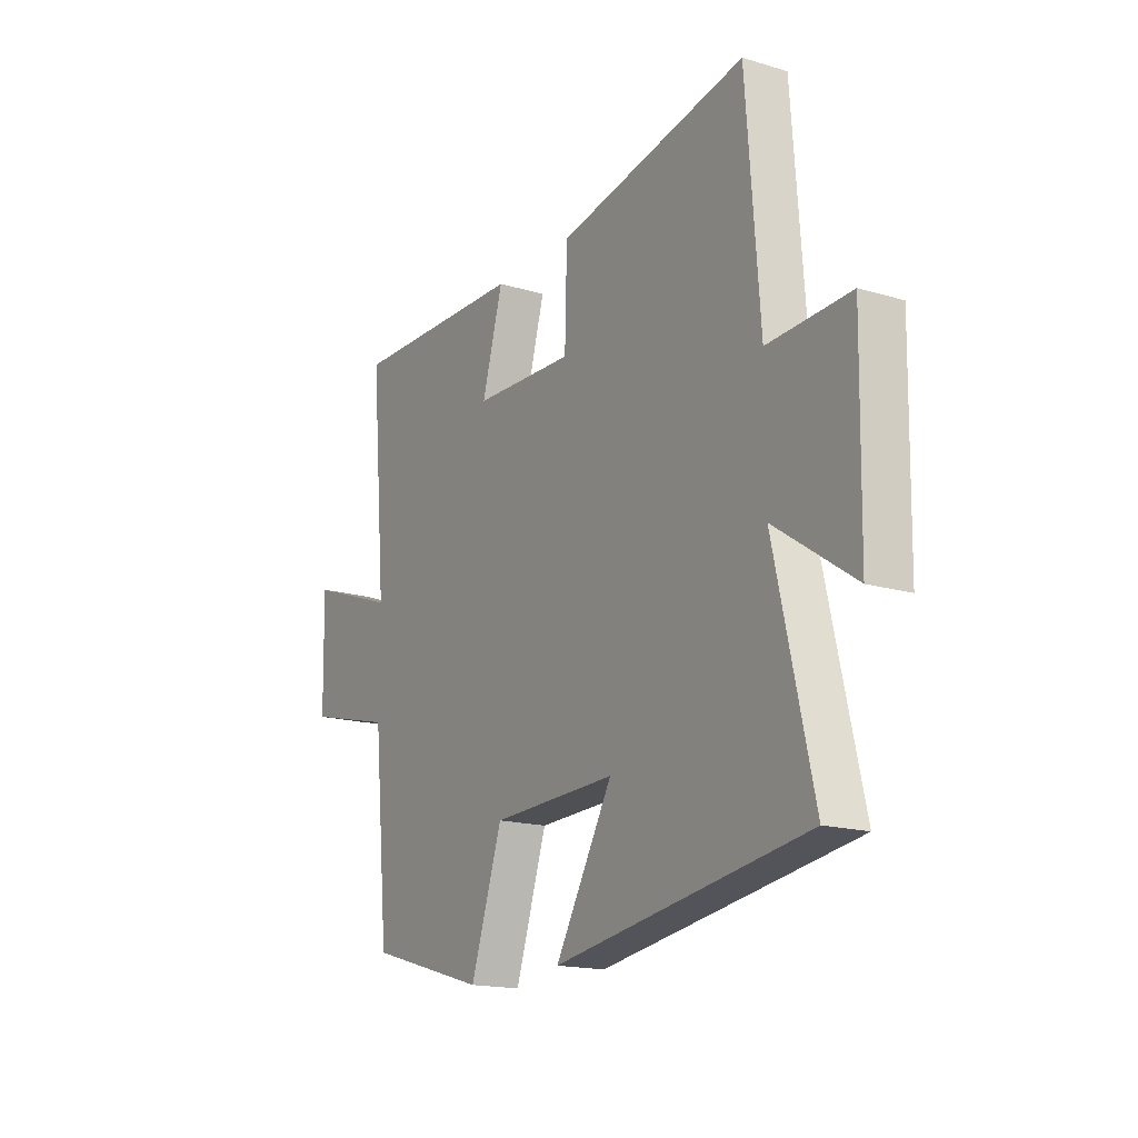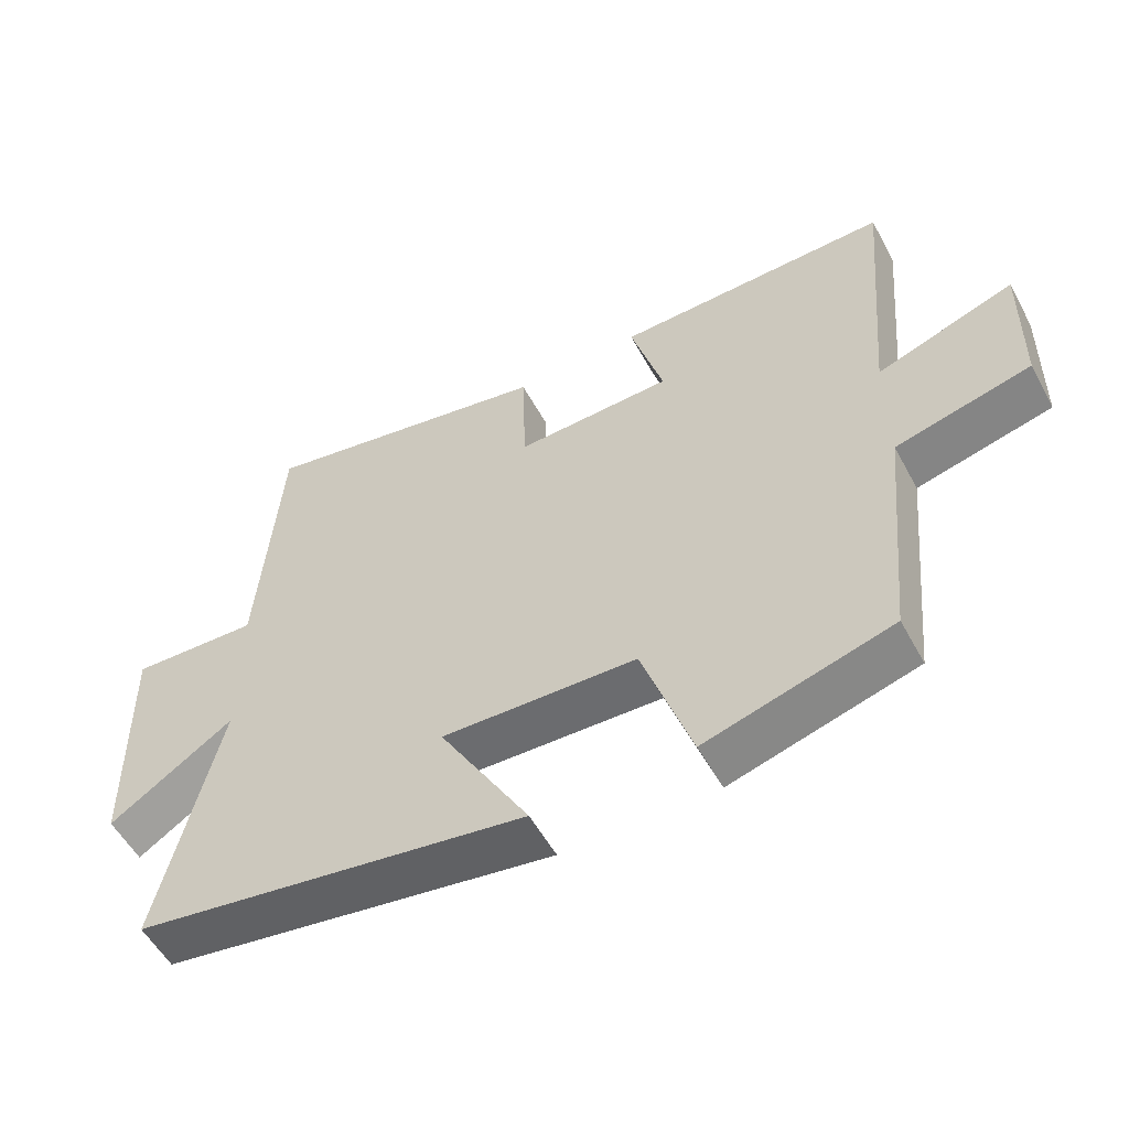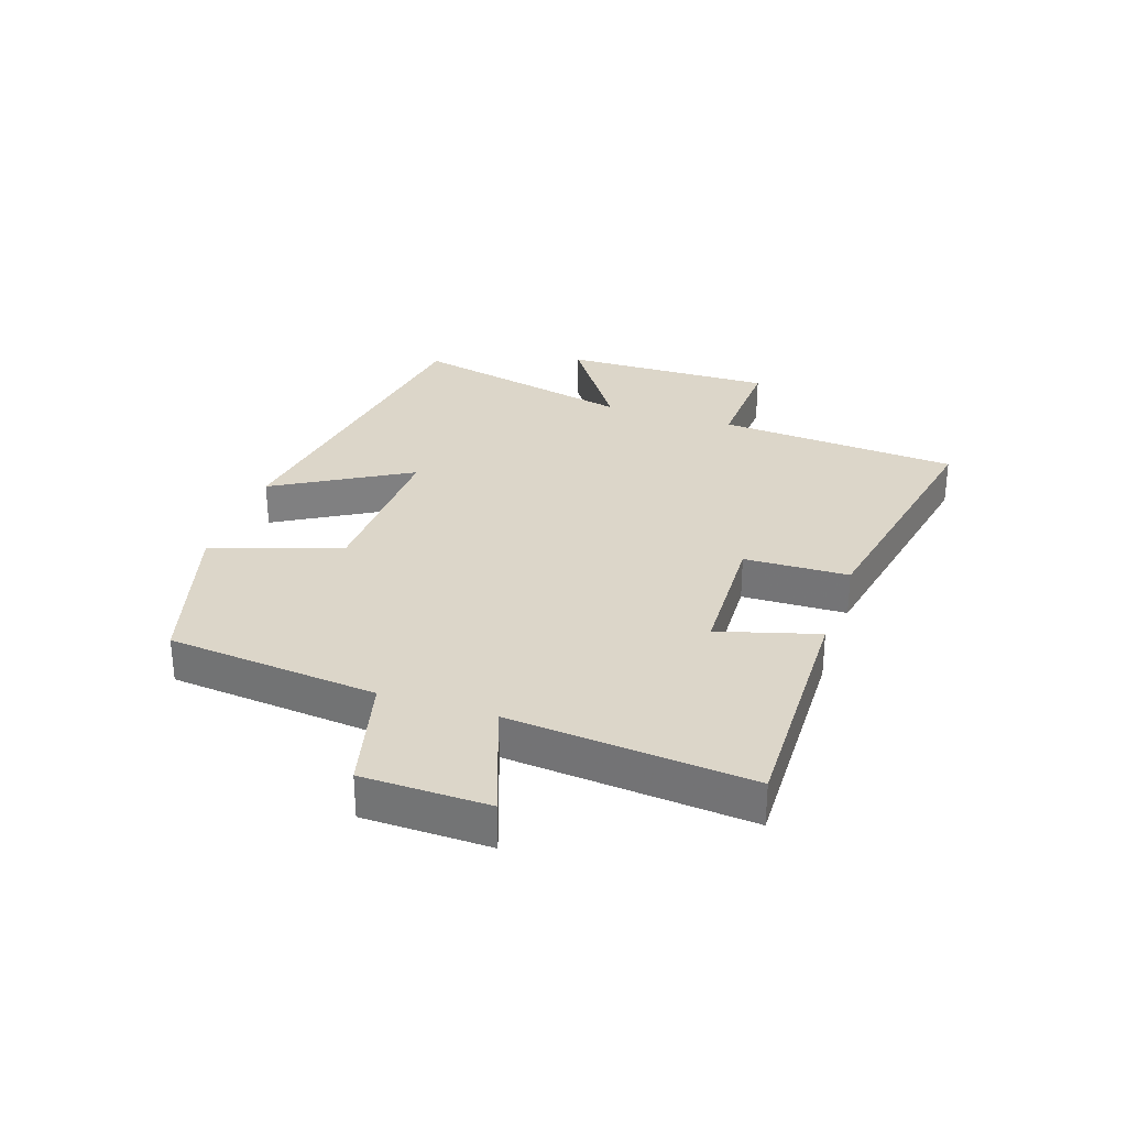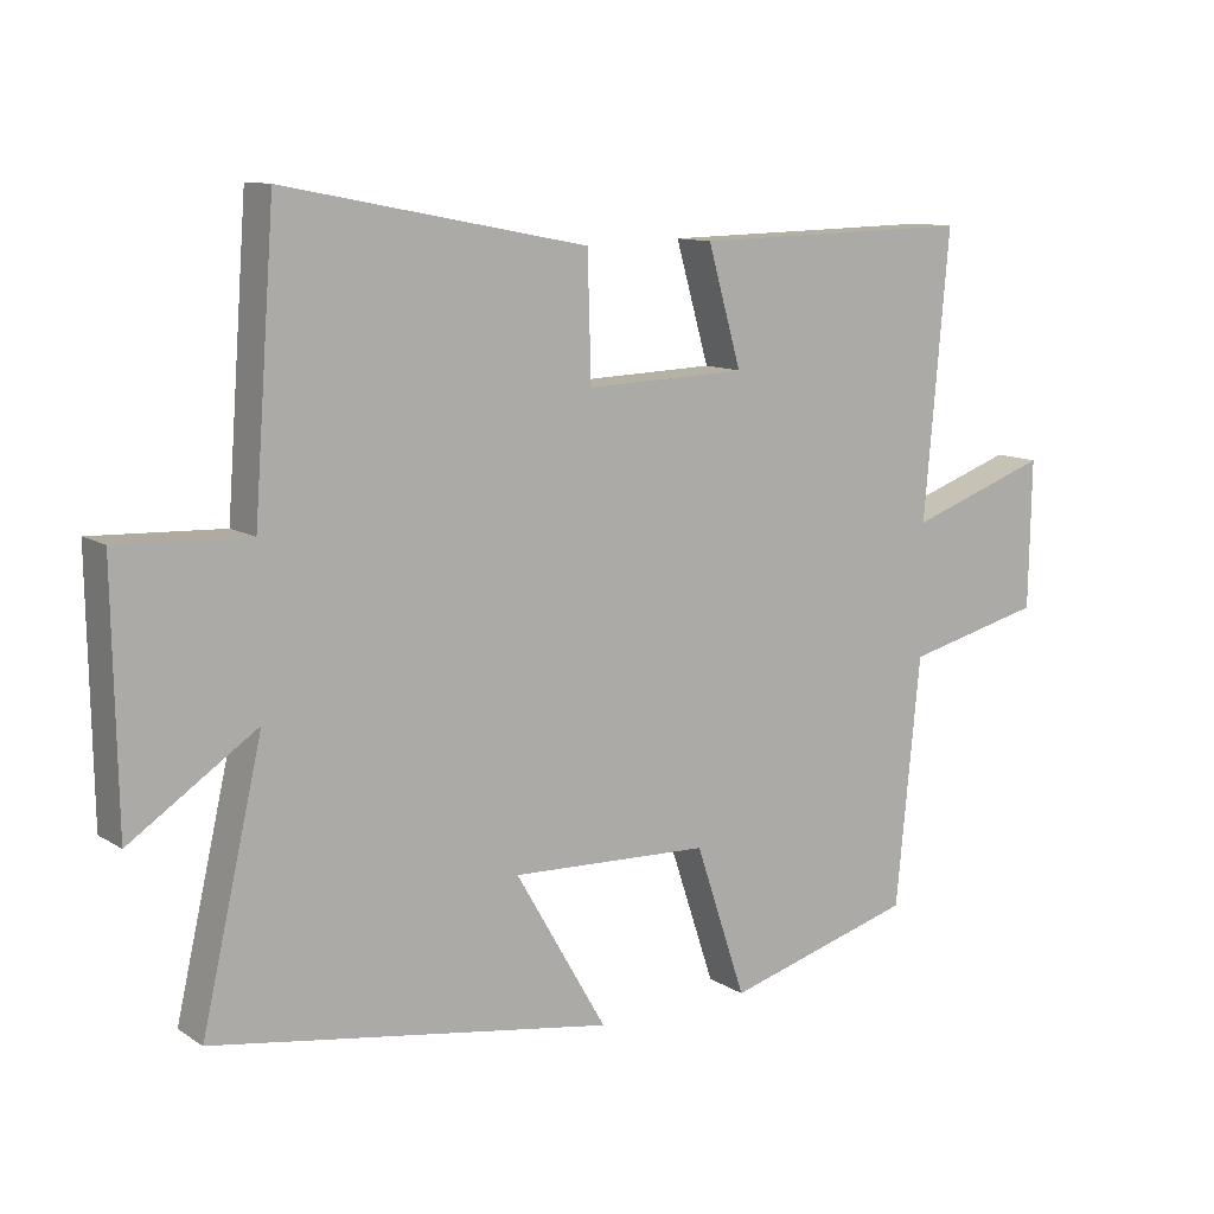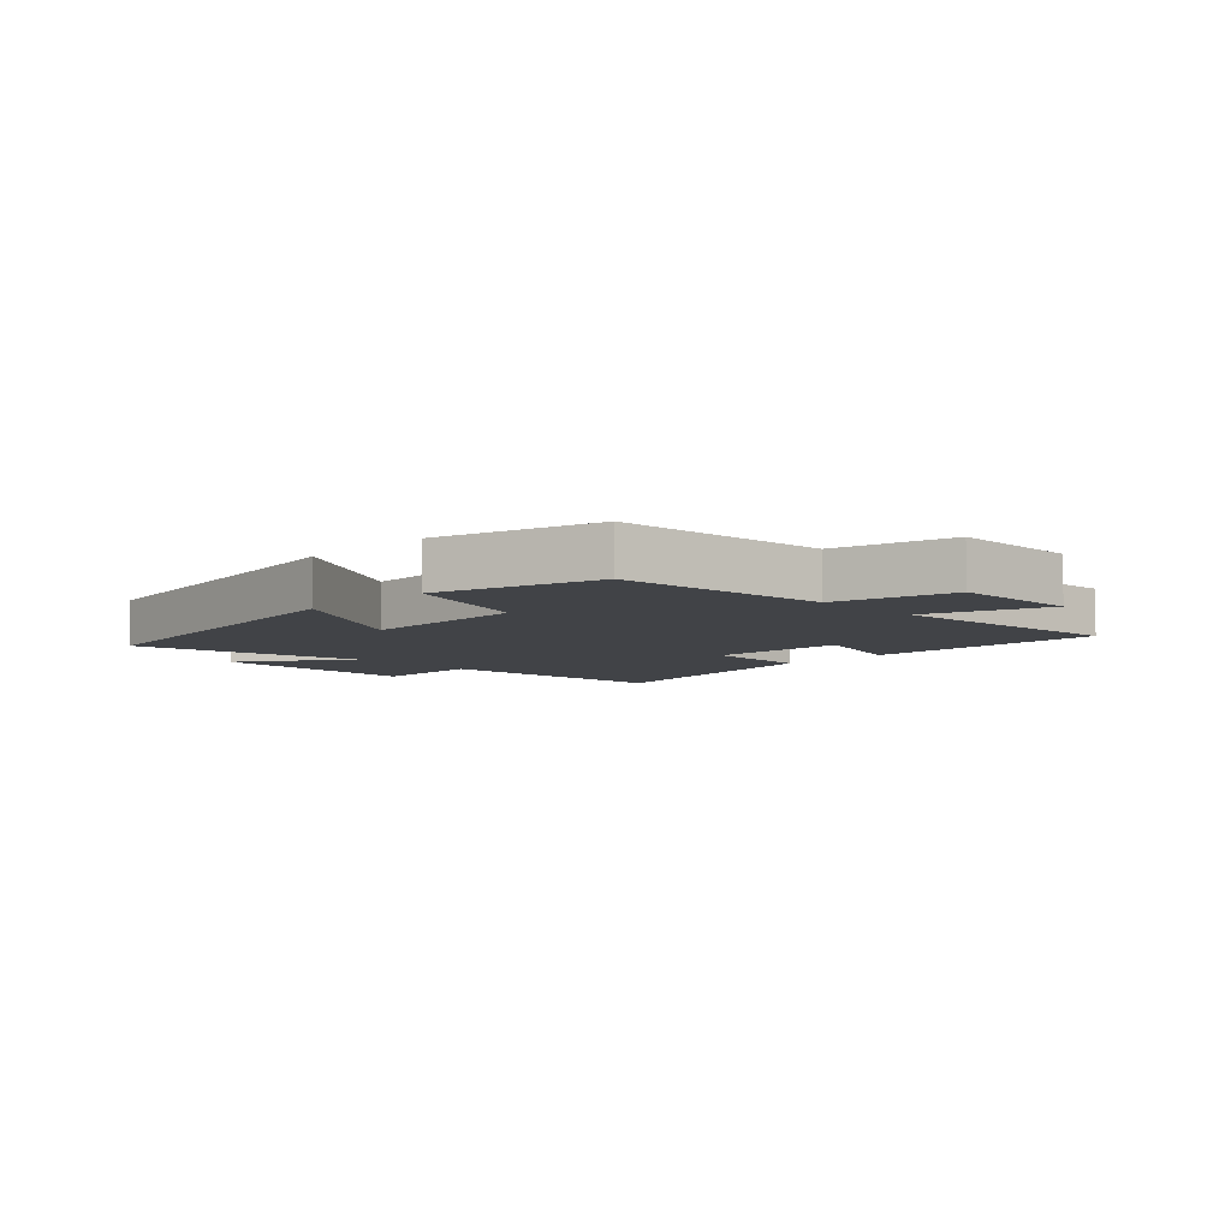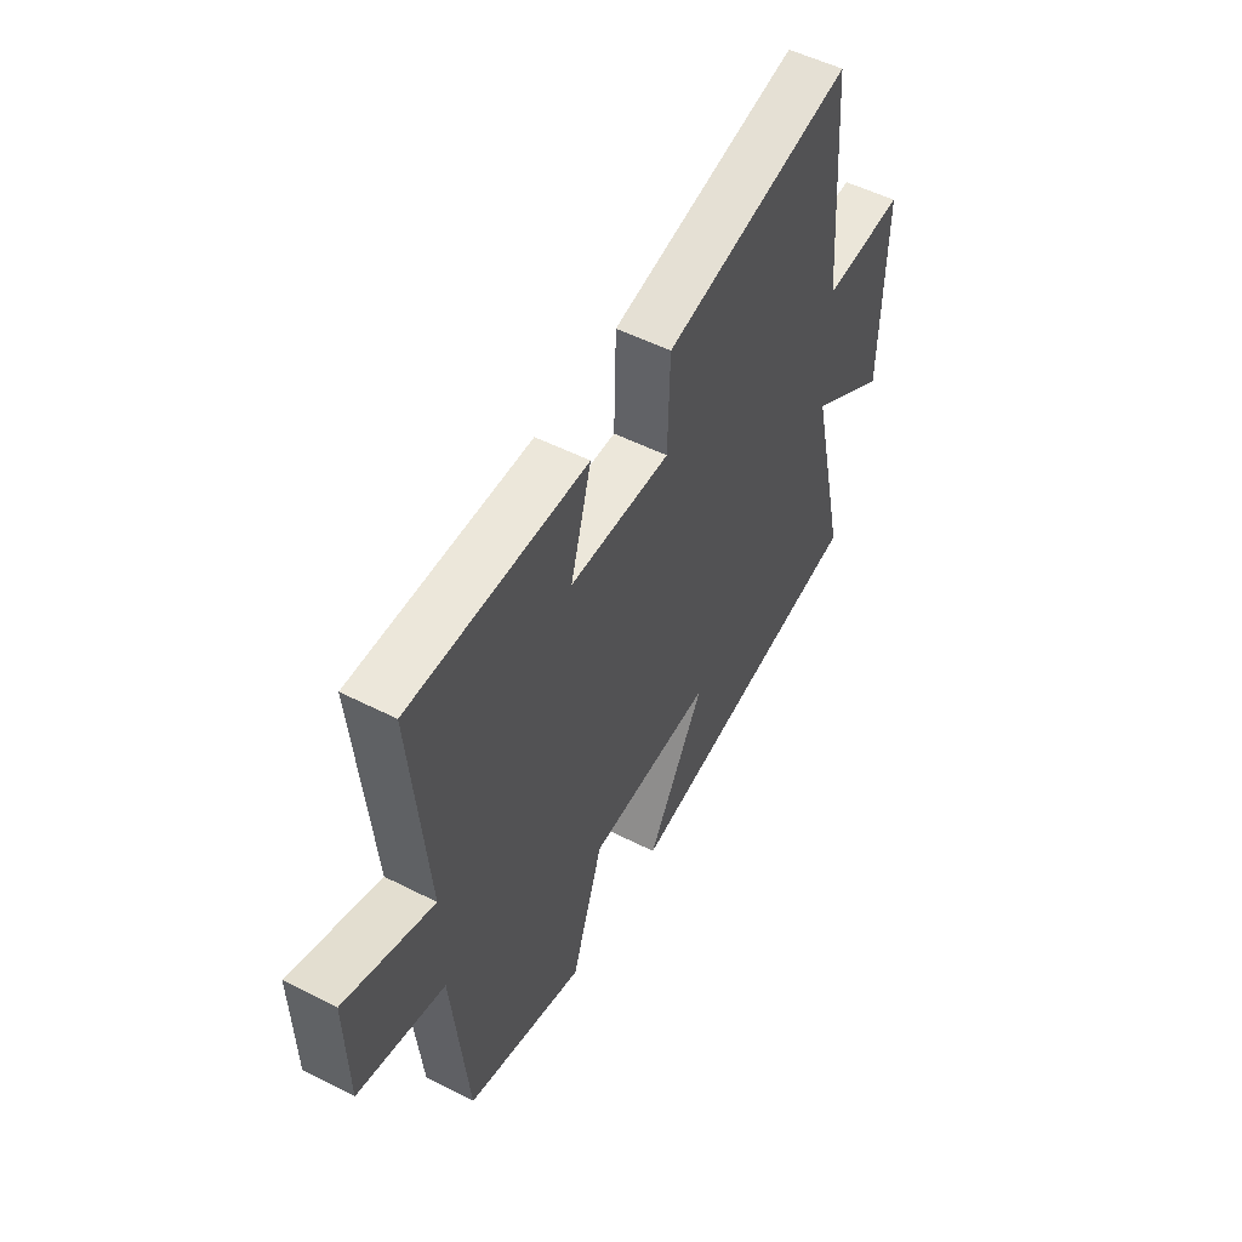
<metadata>
{"format":"obj","ext":"obj","renderer":"f3d","projection":"perspective","resolution":1024,"background":"white","views":[{"elev":-16.8,"azim":58.8,"up":"+Z"},{"elev":-54.9,"azim":-151.8,"up":"+Z"},{"elev":30.2,"azim":-71.5,"up":"+Y"},{"elev":11.0,"azim":146.1,"up":"+Z"},{"elev":-6.9,"azim":-135.3,"up":"+Y"},{"elev":52.6,"azim":-61.3,"up":"+Z"}]}
</metadata>
<code>
v -0.535 0.07 0.508
v -0.139 0.07 0.5
v -0.186 0.07 0.335
v 0.04 0.07 0.327
v 0.045 0.07 0.5
v 0.47 0.07 0.583
v 0.5 0.07 0.184
v 0.684 0.07 0.192
v 0.678 0.07 -0.158
v 0.5 0.07 -0.038
v 0.586 0.07 -0.412
v 0.022 0.07 -0.5
v 0.151 0.07 -0.277
v -0.129 0.07 -0.287
v -0.2 0.07 -0.5
v -0.466 0.07 -0.424
v -0.5 0.07 -0.076
v -0.694 0.07 -0.028
v -0.698 0.07 0.18
v -0.5 0.07 0.11
v -0.535 0 0.508
v -0.139 0 0.5
v -0.186 0 0.335
v 0.04 0 0.327
v 0.045 0 0.5
v 0.47 0 0.583
v 0.5 0 0.184
v 0.684 0 0.192
v 0.678 0 -0.158
v 0.5 0 -0.038
v 0.586 0 -0.412
v 0.022 0 -0.5
v 0.151 0 -0.277
v -0.129 0 -0.287
v -0.2 0 -0.5
v -0.466 0 -0.424
v -0.5 0 -0.076
v -0.694 0 -0.028
v -0.698 0 0.18
v -0.5 0 0.11
f 17 18 19 20
f 15 16 17 20
f 14 15 20 1
f 13 14 1
f 10 11 12 13
f 10 13 1
f 7 8 9 10
f 4 5 6 7
f 3 4 7 10
f 1 2 3
f 1 3 10
f 40 39 38 37
f 40 37 36 35
f 21 40 35 34
f 21 34 33
f 33 32 31 30
f 21 33 30
f 30 29 28 27
f 27 26 25 24
f 30 27 24 23
f 23 22 21
f 30 23 21
f 1 21 22 2
f 2 22 23 3
f 3 23 24 4
f 4 24 25 5
f 5 25 26 6
f 6 26 27 7
f 7 27 28 8
f 8 28 29 9
f 9 29 30 10
f 10 30 31 11
f 11 31 32 12
f 12 32 33 13
f 13 33 34 14
f 14 34 35 15
f 15 35 36 16
f 16 36 37 17
f 17 37 38 18
f 18 38 39 19
f 19 39 40 20
f 20 40 21 1

</code>
